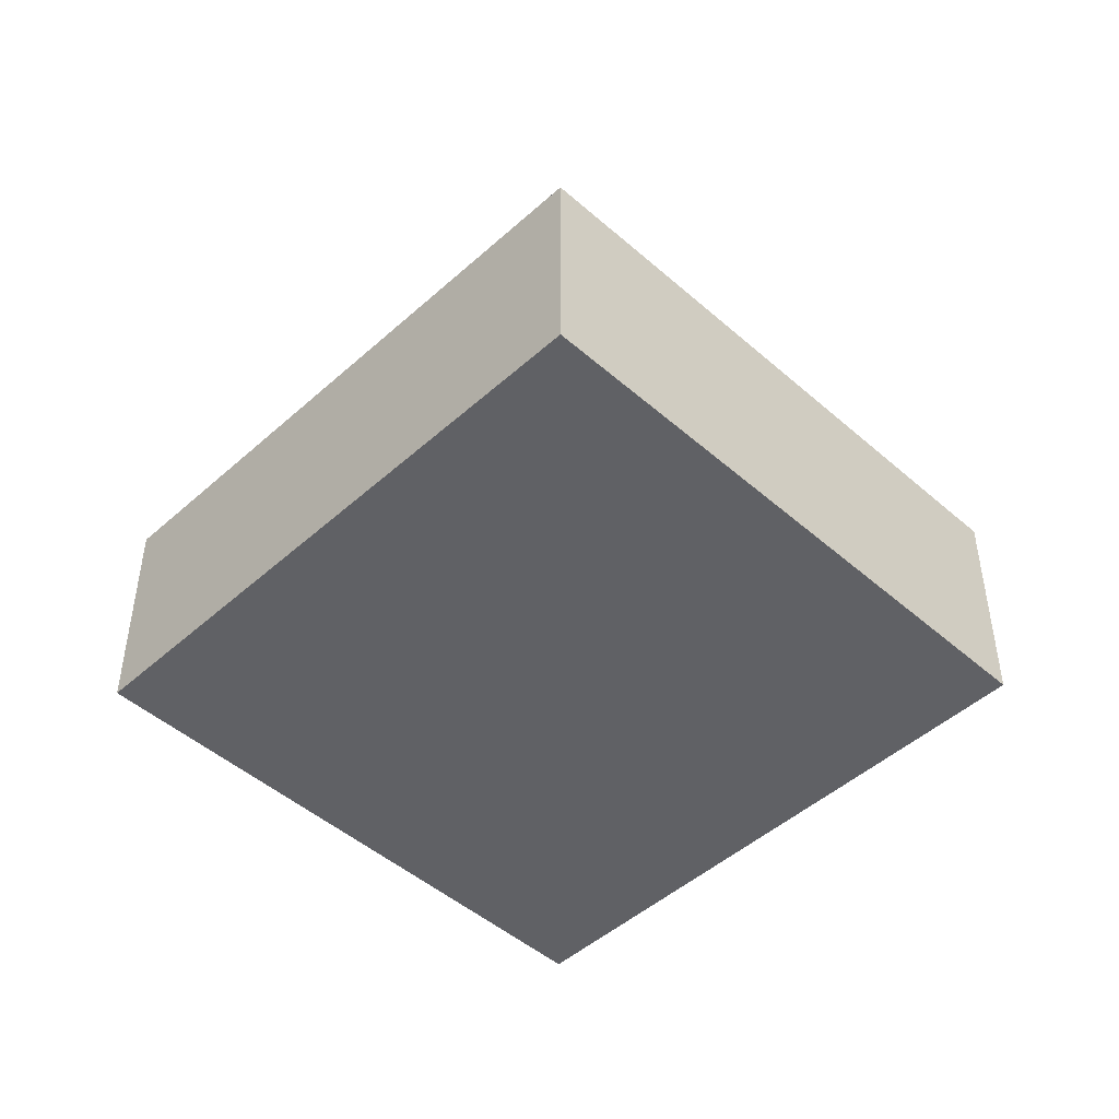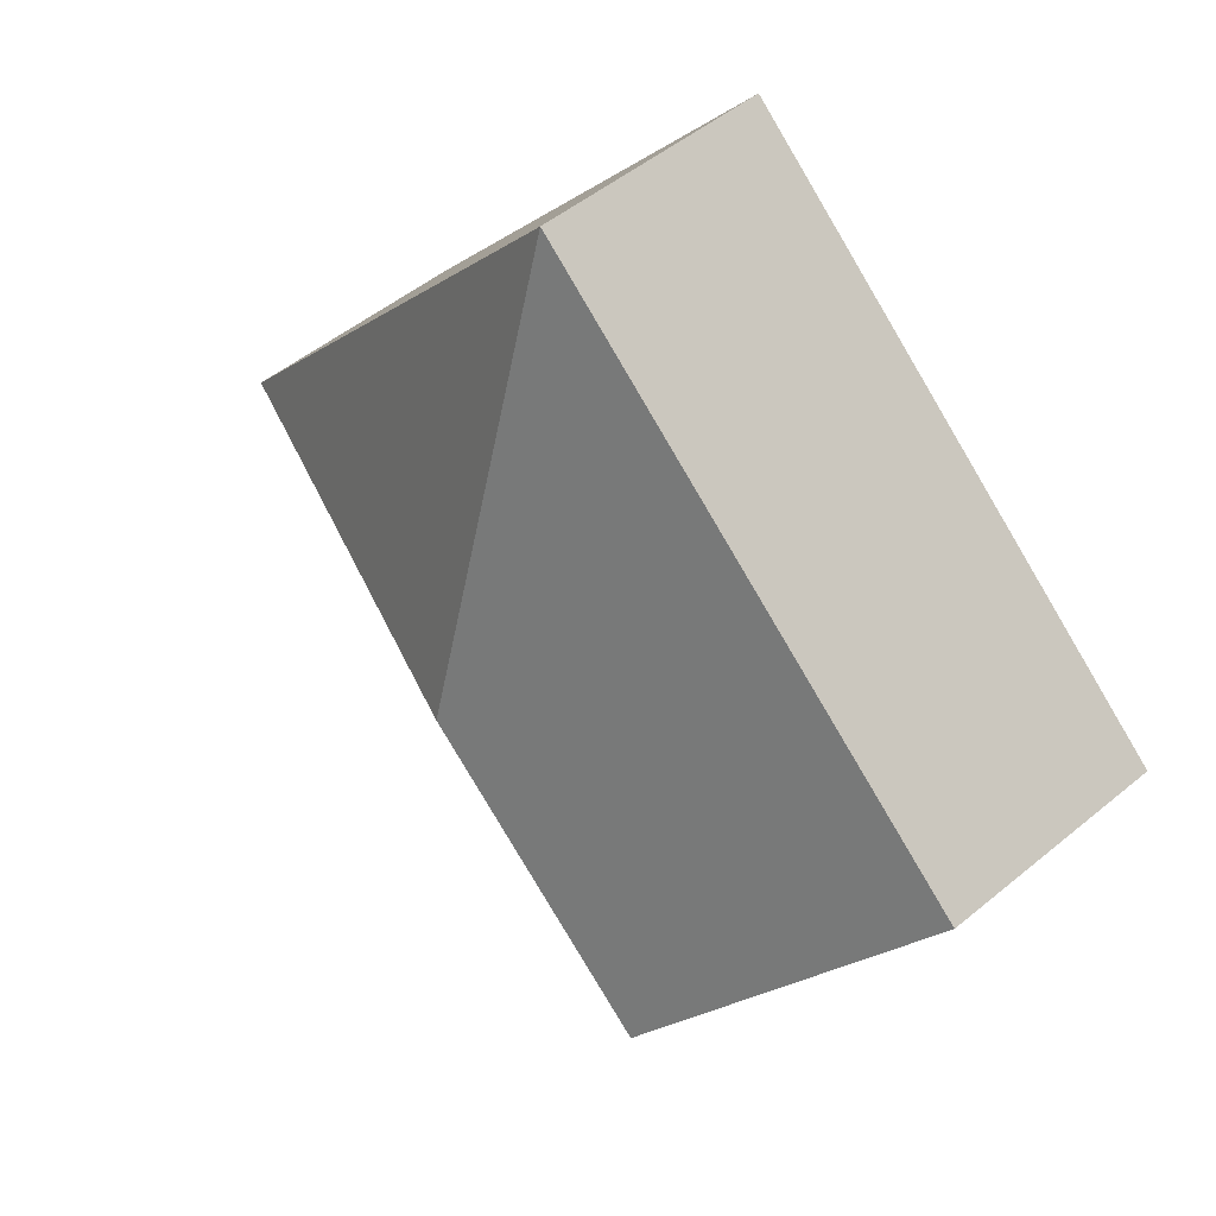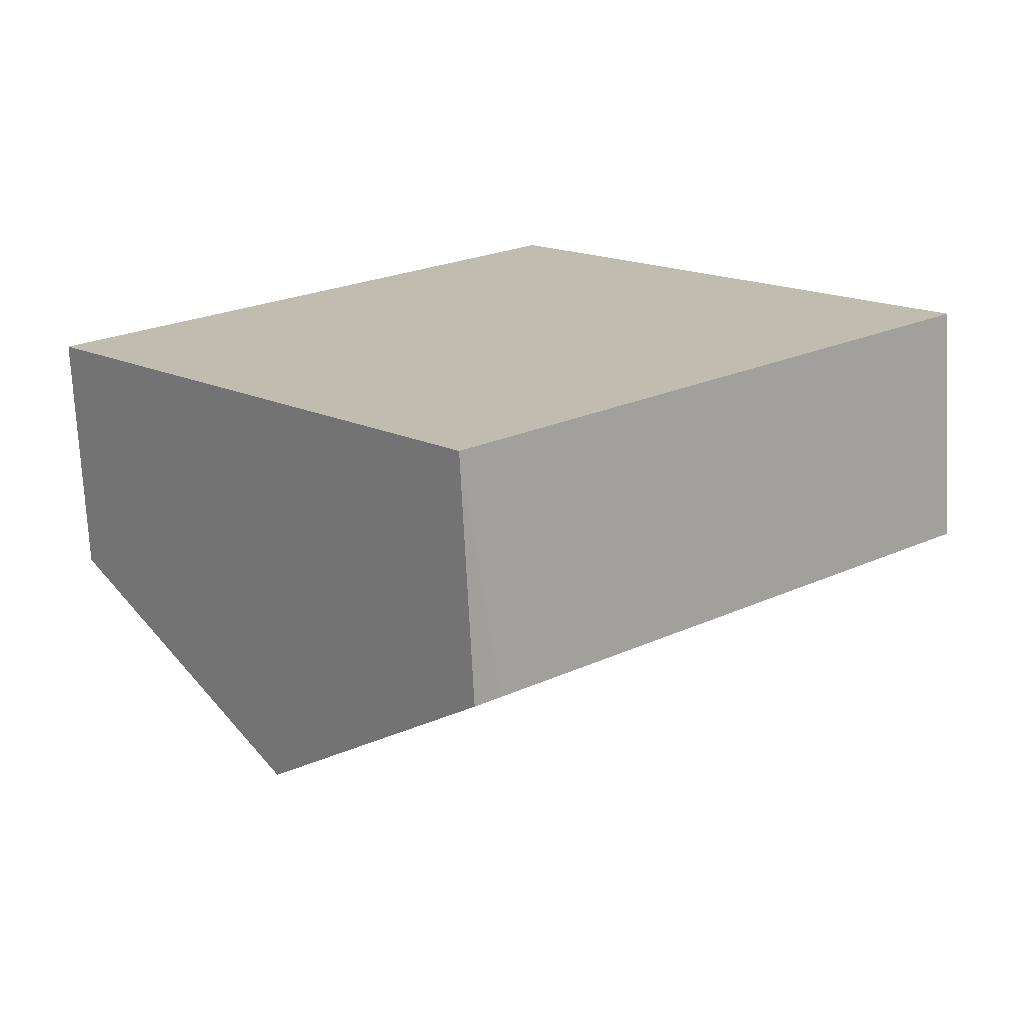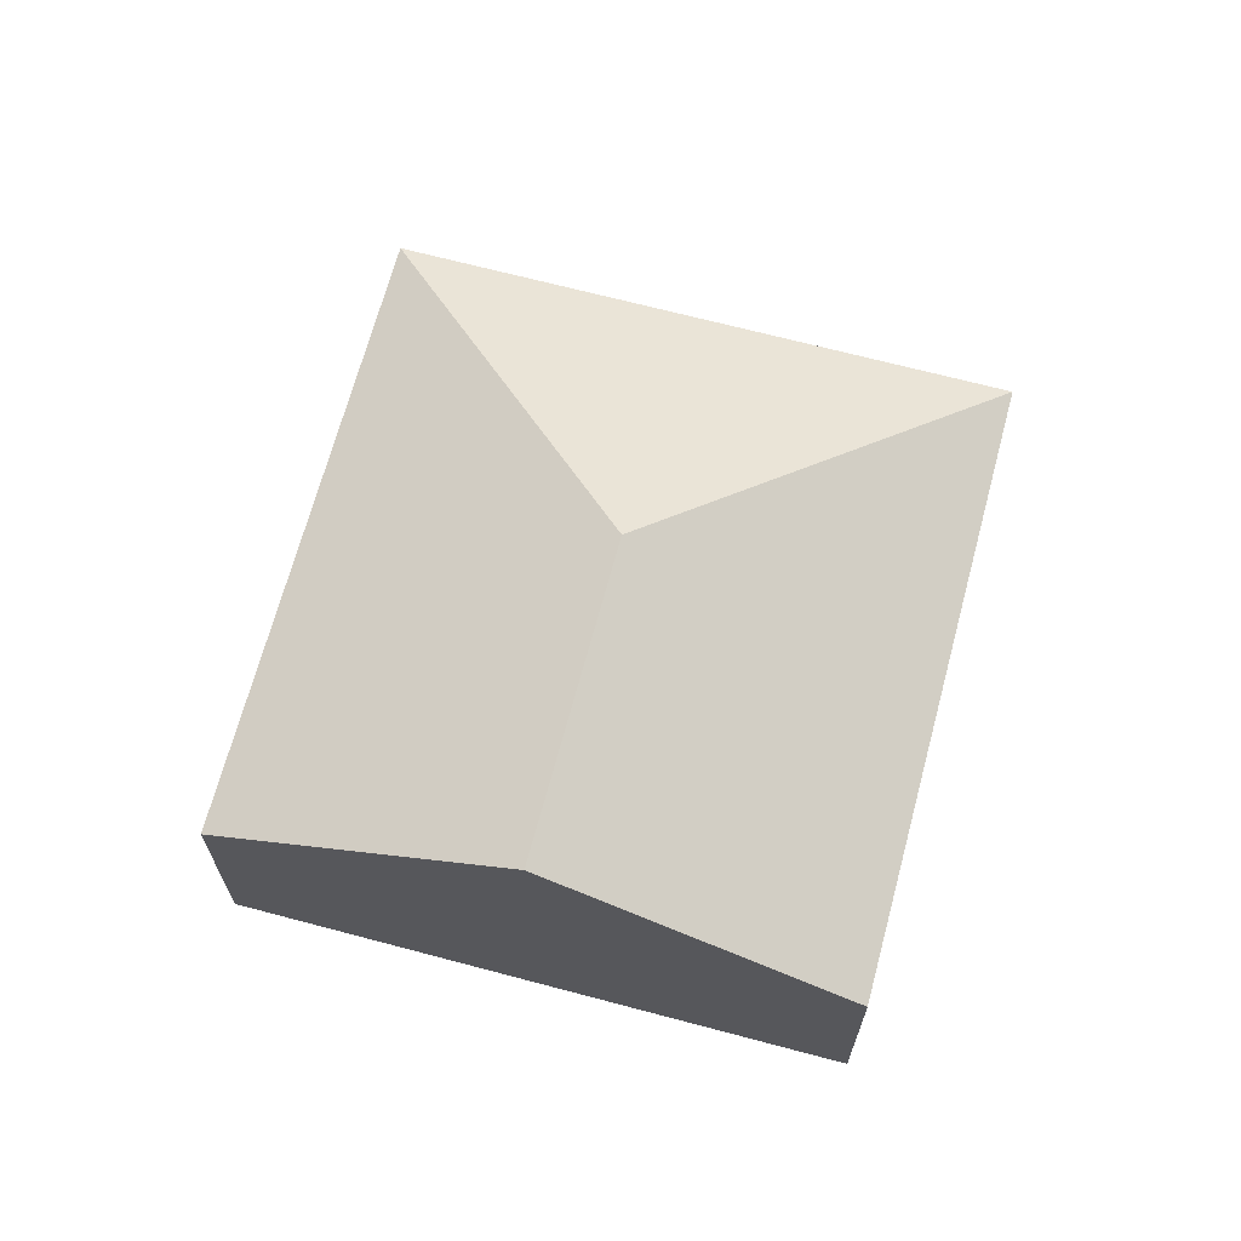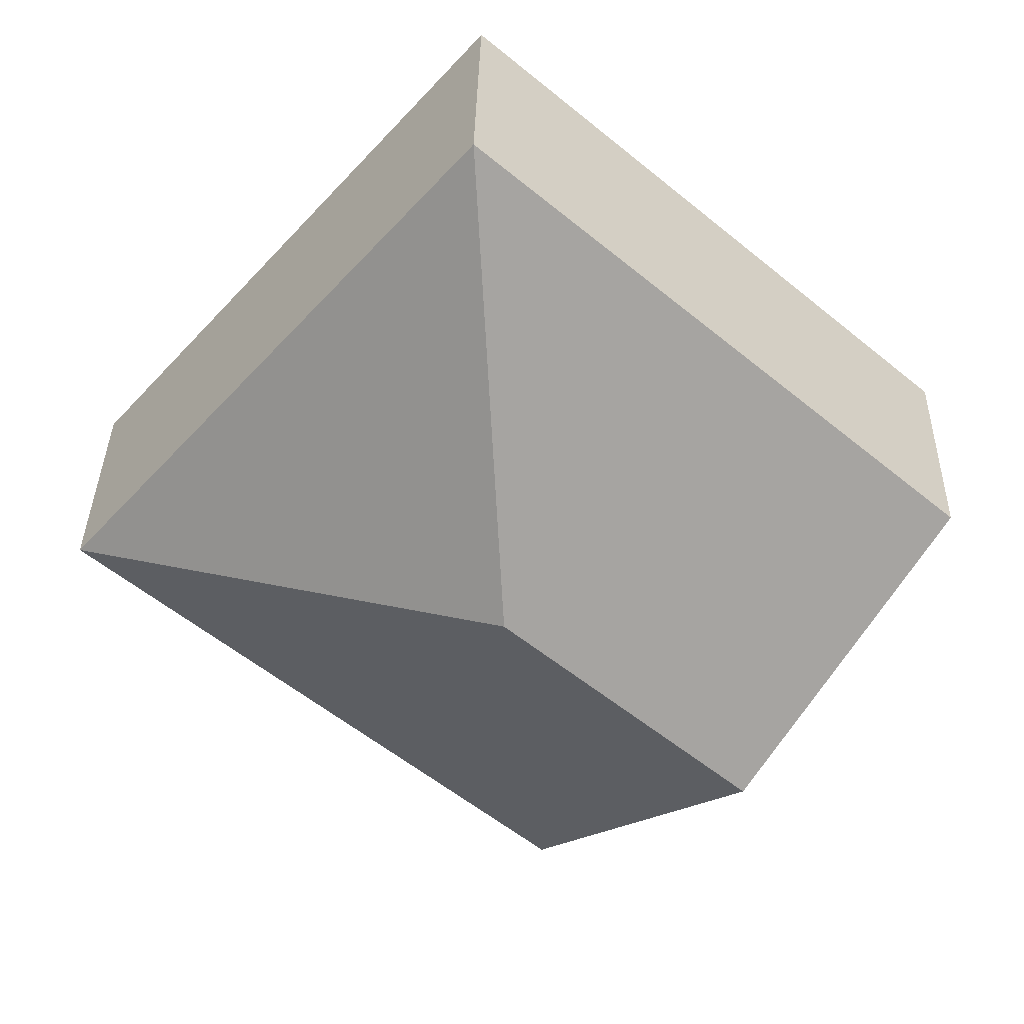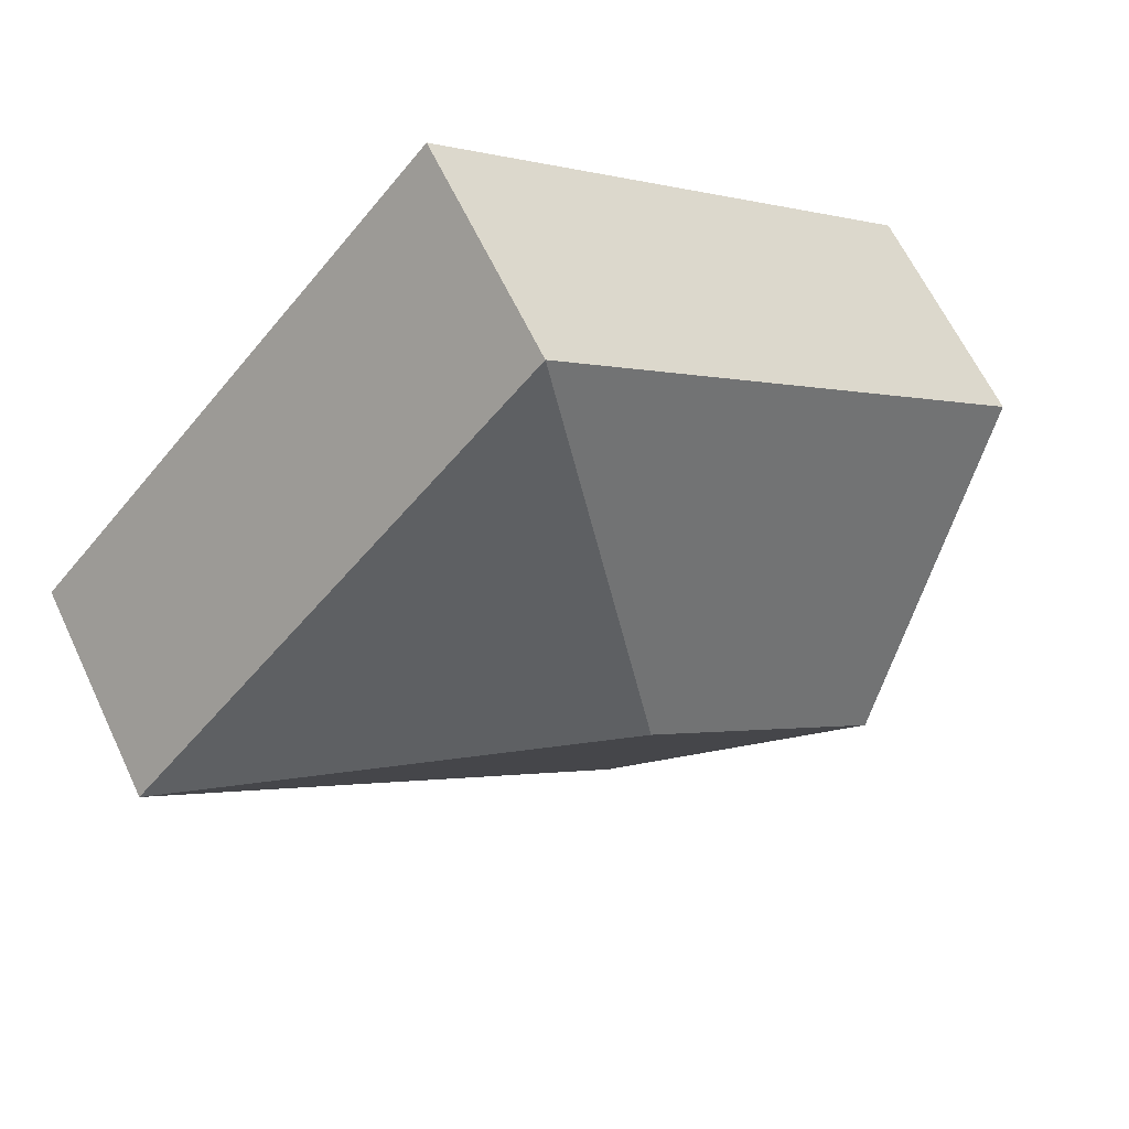
<metadata>
{"format":"obj","ext":"obj","renderer":"f3d","projection":"perspective","resolution":1024,"background":"white","views":[{"elev":-47.4,"azim":4.3,"up":"+Y"},{"elev":49.6,"azim":-132.4,"up":"+Z"},{"elev":-72.9,"azim":3.0,"up":"+Z"},{"elev":67.9,"azim":-116.1,"up":"+Y"},{"elev":36.3,"azim":-178.8,"up":"+Z"},{"elev":62.7,"azim":154.8,"up":"+Z"}]}
</metadata>
<code>
v  4.87 4.176 -0.265
v  0 2.499 1.53e-16
v  5.204 2.499 4.527
v  2.229 4.176 -2.563
v  9.662 2.499 -0.599
v  4.702 2.499 -4.912
v  4.458 2.499 -5.125
v  4.458 3.138e-16 -5.125
v  4.702 3.008e-16 -4.912
v  9.662 3.668e-17 -0.599
v  2.229 1.569e-16 -2.563
v  0 0 0
v  5.204 -2.772e-16 4.527
g defaultobject
f 1 2 3
f 2 1 4
f 1 3 5
f 6 1 5
f 1 6 7
f 1 7 4
f 6 8 7
f 8 6 5
f 8 5 9
f 9 5 10
f 8 4 7
f 4 8 11
f 4 11 2
f 2 11 12
f 12 3 2
f 3 12 13
f 13 5 3
f 5 13 10
f 9 11 8
f 11 9 10
f 11 10 12
f 12 10 13

</code>
